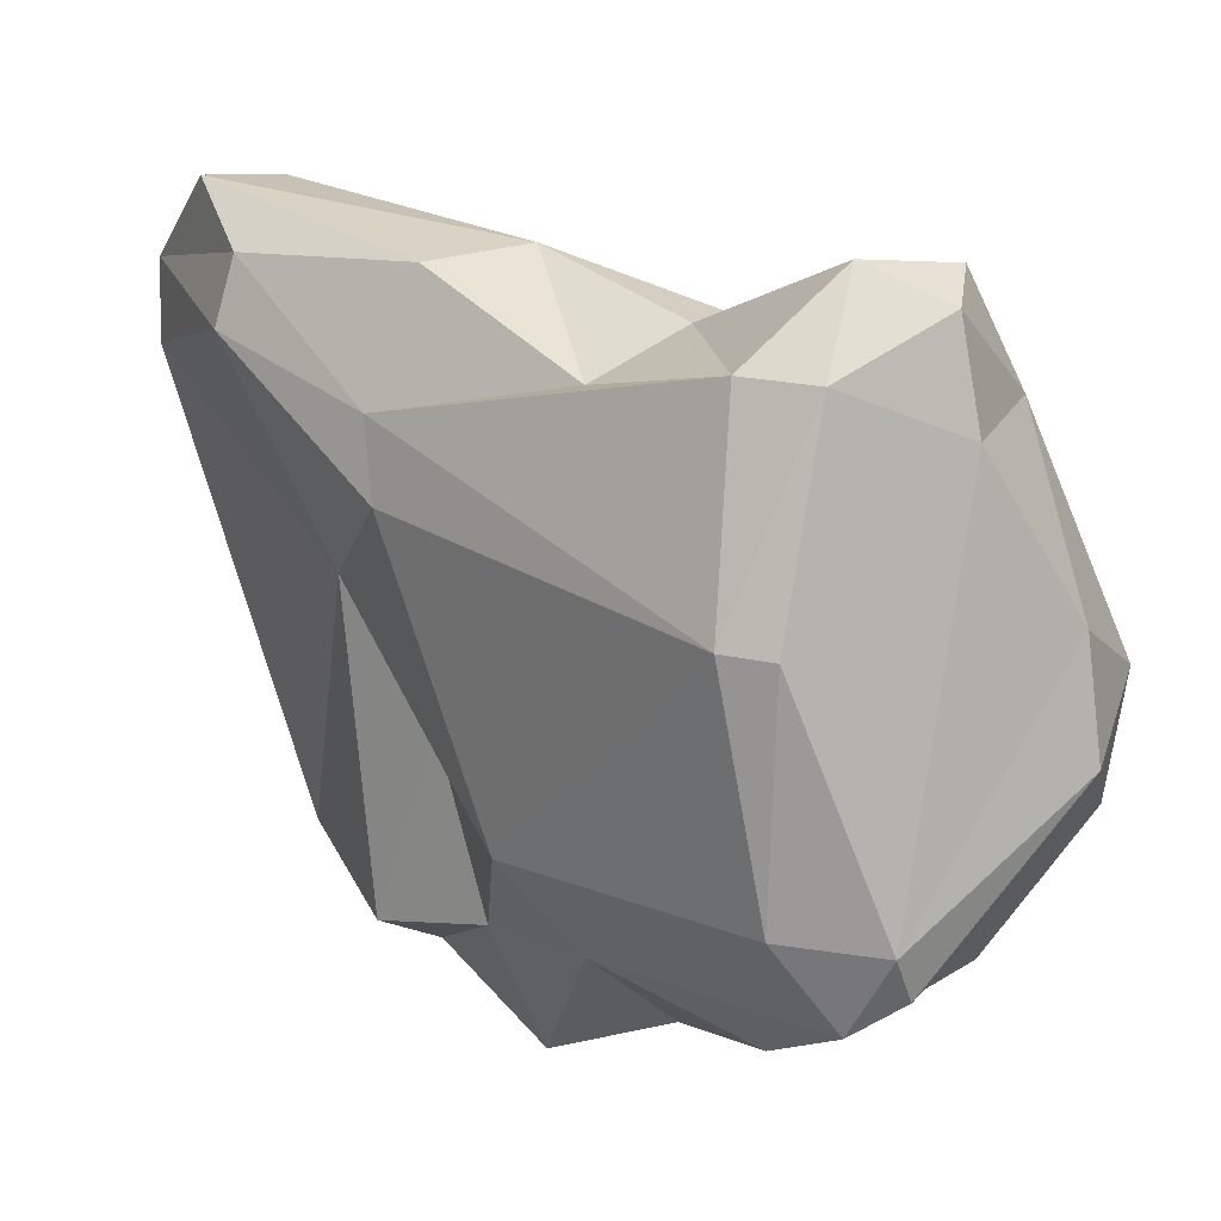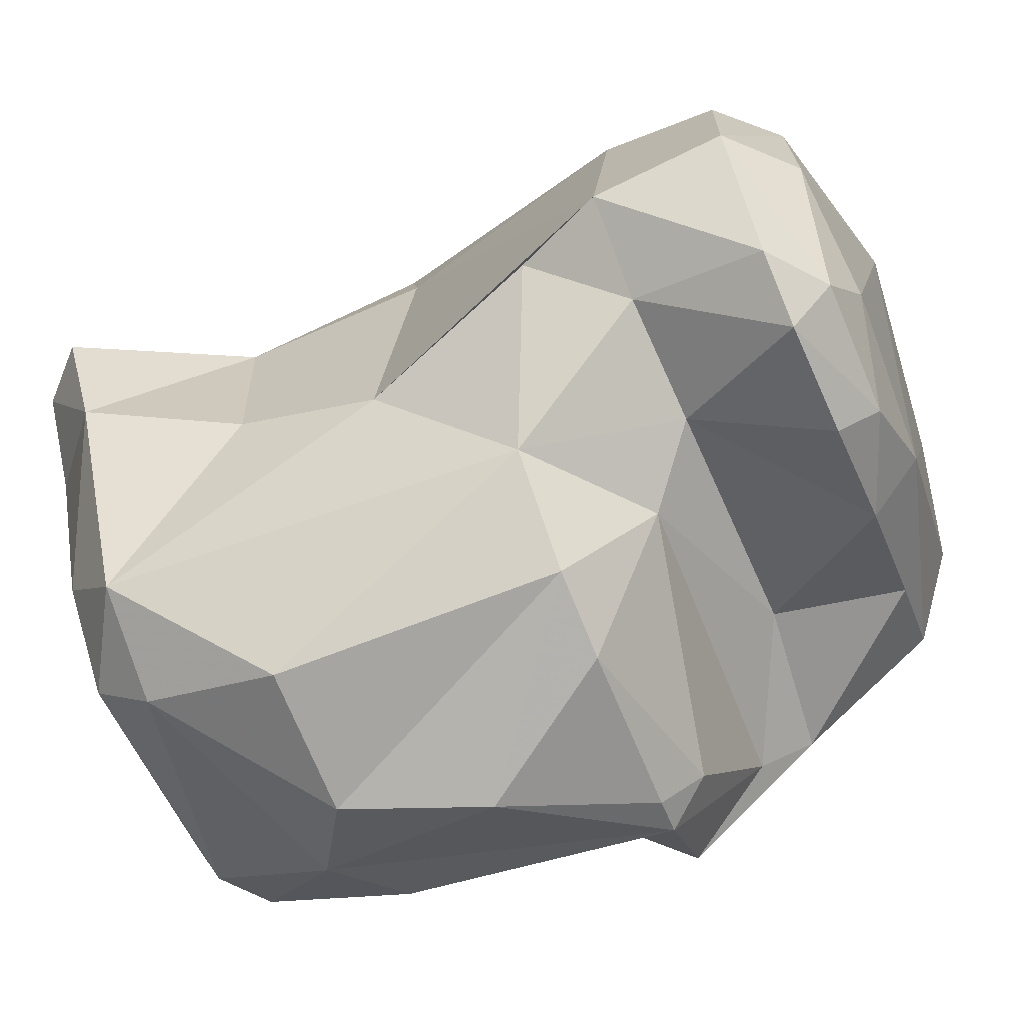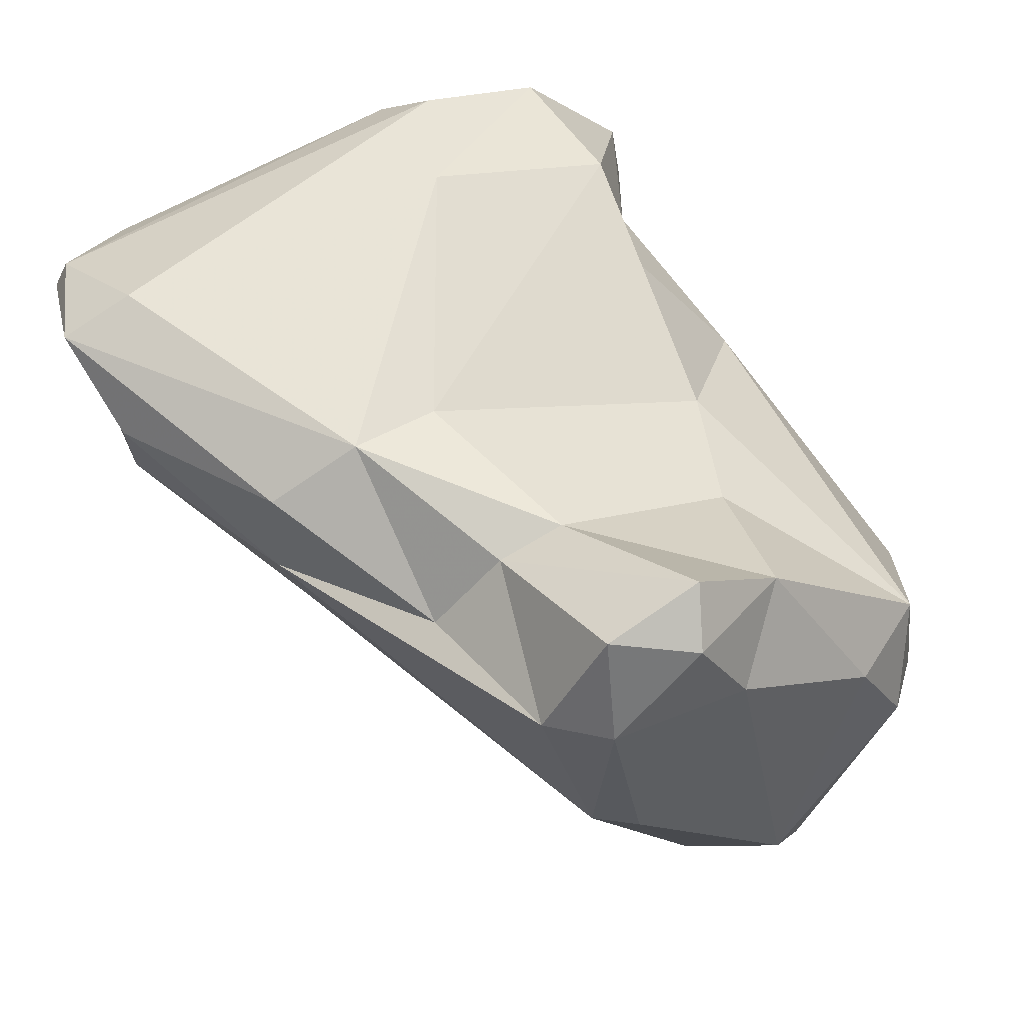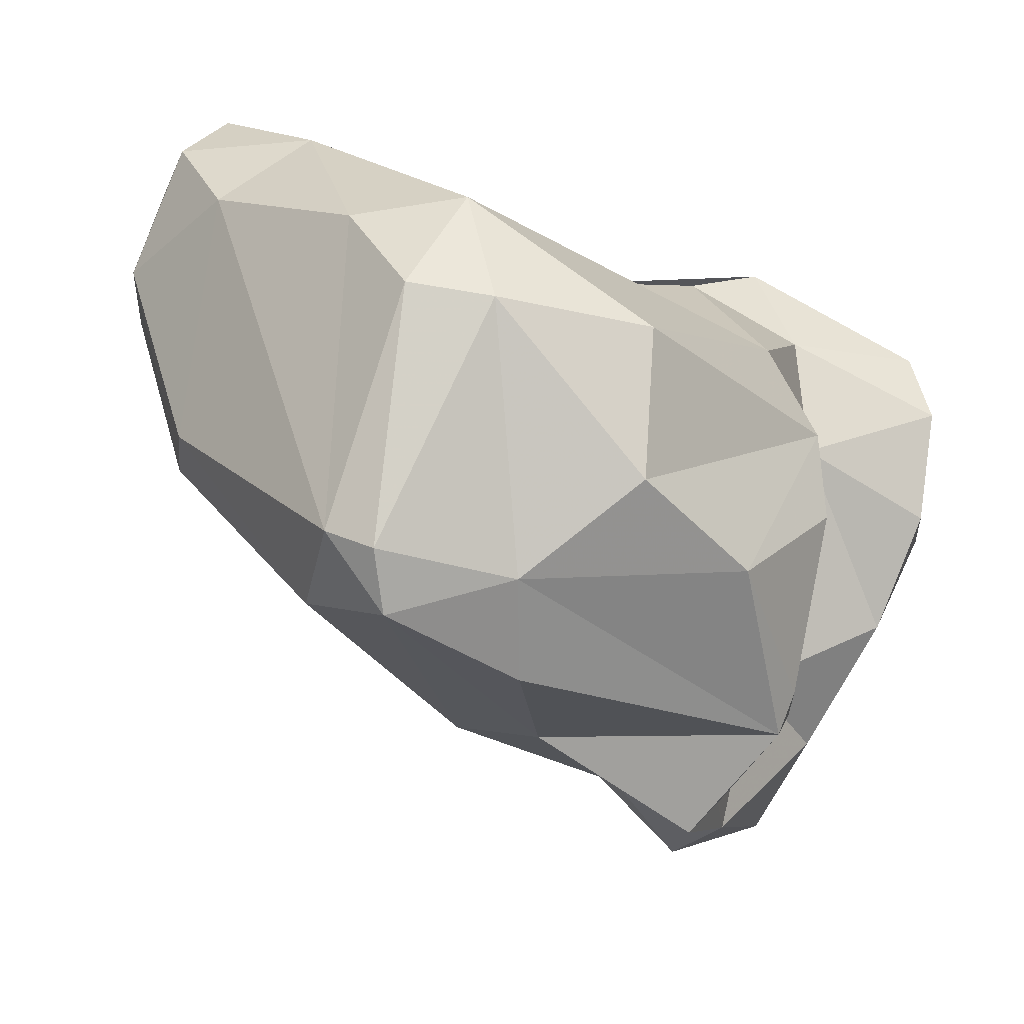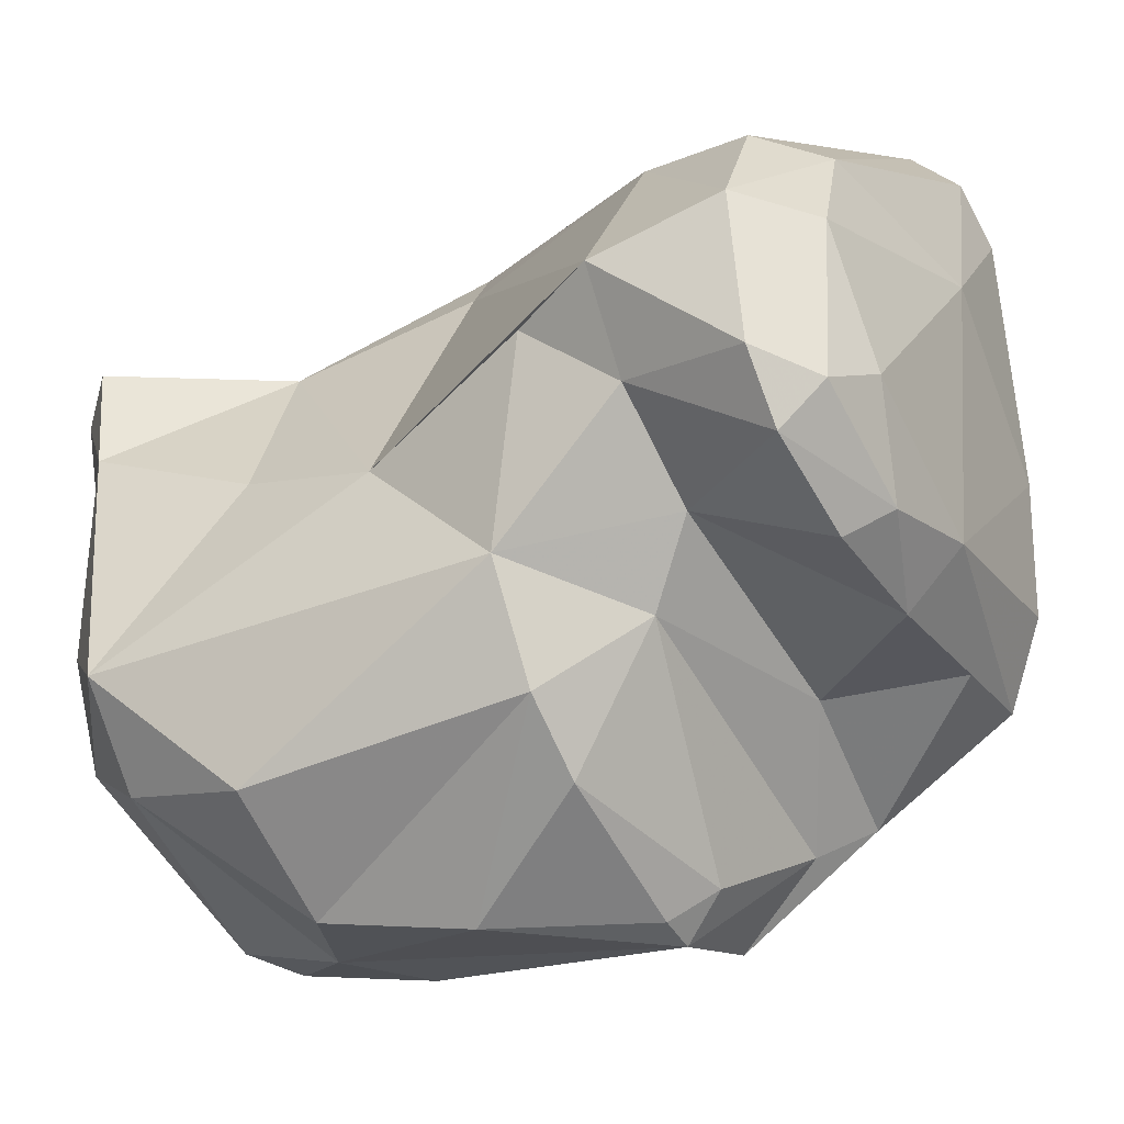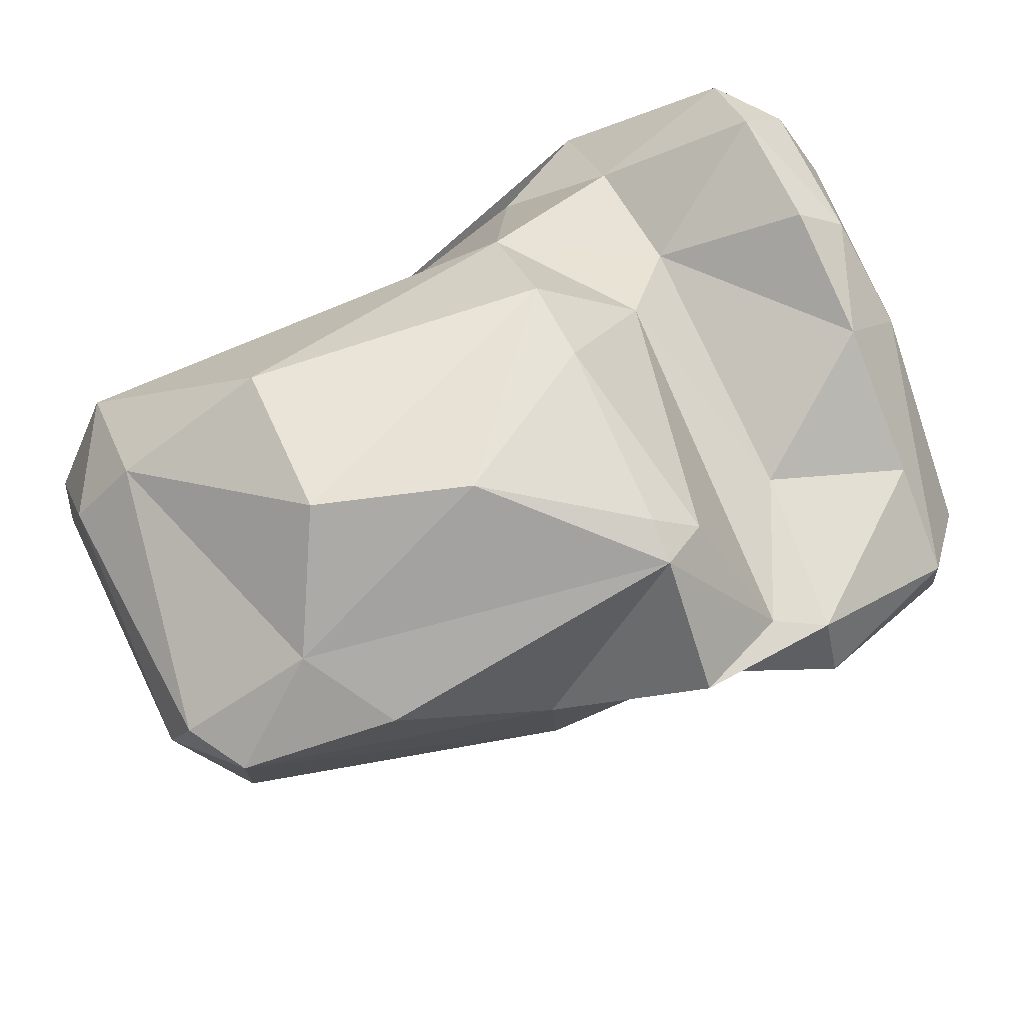
<metadata>
{"format":"obj","ext":"obj","renderer":"f3d","projection":"perspective","resolution":1024,"background":"white","views":[{"elev":-16.1,"azim":174.4,"up":"+Y"},{"elev":-4.8,"azim":-57.6,"up":"+Y"},{"elev":-50.7,"azim":-162.4,"up":"+Z"},{"elev":-49.7,"azim":-110.7,"up":"+Y"},{"elev":4.3,"azim":-45.7,"up":"+Y"},{"elev":-50.1,"azim":-53.9,"up":"+Y"}]}
</metadata>
<code>
v 163.2 260.4 75.12
v 162.6 263.7 74.05
v 163.1 261.1 79.75
v 164.4 263.8 71.18
v 167.4 268.8 75.24
v 167 264 86.81
v 165.4 257.3 80.3
v 163.8 260.6 72.74
v 165.9 269.4 70.23
v 167 267.4 85.43
v 167.5 257.4 84.28
v 168.4 255.4 77.75
v 167.8 271.8 68.01
v 168.2 270.2 66.83
v 167.8 269.3 79.84
v 168.4 255 73.65
v 167.5 267.3 68.02
v 168.1 261.6 87.36
v 169.2 273.2 84.18
v 170.4 265.8 87.99
v 169.3 275 86.57
v 171.8 271.7 72.23
v 169.6 270.7 92.79
v 169.3 271.9 87.81
v 169.3 272.9 92.04
v 172.4 256.6 87.37
v 169 255.8 72.42
v 171.2 254.6 78.84
v 170 254.3 74.49
v 170.9 272 93.3
v 171.2 276.7 89.74
v 173 258.2 88.07
v 171.4 268 66.45
v 171.5 257.5 87.5
v 170.7 271.3 66.85
v 172.3 262 68.71
v 170.9 268.5 88.7
v 174.1 277.5 84.17
v 172.1 256.3 72.86
v 171.8 268 93.09
v 173.5 268.5 67.22
v 173.7 262.3 69.12
v 175.2 274.1 76.27
v 173.9 271.4 71.56
v 176.2 255.6 86.11
v 173.5 276 91.14
v 173.3 268.7 93.71
v 177.4 258.5 87.73
v 176.5 269.7 71.5
v 174.9 265.8 92.78
v 175.6 257.3 81.12
v 173.2 272.1 93.18
v 181.8 270.2 75.56
v 177.5 274.7 74.59
v 176.3 263.1 88.74
v 184 278.7 80.07
v 179.5 263.8 83.04
v 178 258.8 84.57
v 178.2 259.5 79.47
v 179 259.1 88.63
v 181.5 268 76.3
v 176.5 267.6 93.38
v 178.9 263.8 91.91
v 174.3 278.4 87.8
v 181.8 262.4 91.24
v 182.3 267.7 81.58
v 180.5 273.8 74.06
v 182.3 265.1 91.7
v 180.4 274.4 90.31
v 180.9 259.4 87.75
v 176.2 277.7 89.23
v 186.8 278.4 83.56
v 186.3 278.3 79.33
v 185.3 275.3 77.55
v 186 275.6 87.29
v 183.4 268.8 90.55
v 185.8 273.4 78.39
v 182.6 262.9 90.58
v 187.5 275.5 84.95
v 185.5 277.5 86.43
v 187.6 277.7 83.72
g foo
f 29 16 27
f 39 29 27
f 36 39 27
f 16 1 8
f 27 16 8
f 8 1 2
f 27 8 4
f 17 27 4
f 42 39 36
f 2 4 8
f 36 27 17
f 2 9 4
f 41 42 33
f 42 36 33
f 17 4 9
f 33 36 17
f 14 17 9
f 33 17 14
f 14 9 13
f 41 33 35
f 35 14 13
f 33 14 35
f 29 28 12
f 29 12 16
f 12 7 1
f 1 16 12
f 3 1 7
f 2 1 3
f 53 42 41
f 5 9 2
f 49 53 41
f 9 5 22
f 41 44 49
f 13 9 22
f 44 13 22
f 44 41 35
f 35 13 44
f 51 26 28
f 7 12 11
f 26 11 12
f 26 12 28
f 29 51 28
f 29 59 51
f 7 11 6
f 59 29 39
f 3 7 6
f 42 59 39
f 59 42 61
f 3 10 2
f 10 15 2
f 2 15 5
f 53 61 42
f 67 53 49
f 15 22 5
f 22 15 43
f 44 22 54
f 54 22 43
f 44 54 49
f 54 67 49
f 34 11 26
f 45 26 51
f 45 51 58
f 59 58 51
f 11 18 6
f 18 11 34
f 57 58 59
f 6 10 3
f 66 57 59
f 59 61 66
f 61 77 66
f 77 61 53
f 19 15 10
f 43 15 21
f 74 53 67
f 74 77 53
f 74 67 73
f 38 54 43
f 67 54 73
f 73 54 56
f 54 38 56
f 26 45 48
f 34 26 32
f 48 32 26
f 60 48 45
f 58 60 45
f 70 60 58
f 60 55 48
f 20 18 32
f 18 34 32
f 20 32 48
f 55 20 48
f 70 58 57
f 6 18 20
f 70 57 66
f 10 6 20
f 37 20 55
f 37 10 20
f 37 24 10
f 79 66 77
f 19 10 24
f 21 19 24
f 79 77 81
f 15 19 21
f 77 74 81
f 81 74 73
f 38 43 21
f 60 70 65
f 65 70 78
f 55 60 63
f 65 63 60
f 50 55 63
f 40 37 50
f 37 55 50
f 78 70 66
f 40 23 37
f 79 78 66
f 37 23 24
f 25 24 23
f 24 25 21
f 21 25 31
f 31 38 21
f 81 73 72
f 64 38 31
f 38 64 56
f 64 72 56
f 73 56 72
f 65 78 68
f 50 63 65
f 62 50 65
f 68 62 65
f 40 50 47
f 47 50 62
f 76 62 68
f 68 78 76
f 23 40 47
f 52 47 62
f 30 23 47
f 69 52 62
f 69 62 76
f 23 30 25
f 30 47 52
f 75 69 76
f 75 76 78
f 78 79 75
f 46 30 52
f 69 46 52
f 31 25 30
f 31 30 46
f 80 69 75
f 81 75 79
f 71 46 69
f 71 69 80
f 81 80 75
f 31 46 71
f 72 80 81
f 64 31 71
f 72 64 71
f 72 71 80
g

</code>
